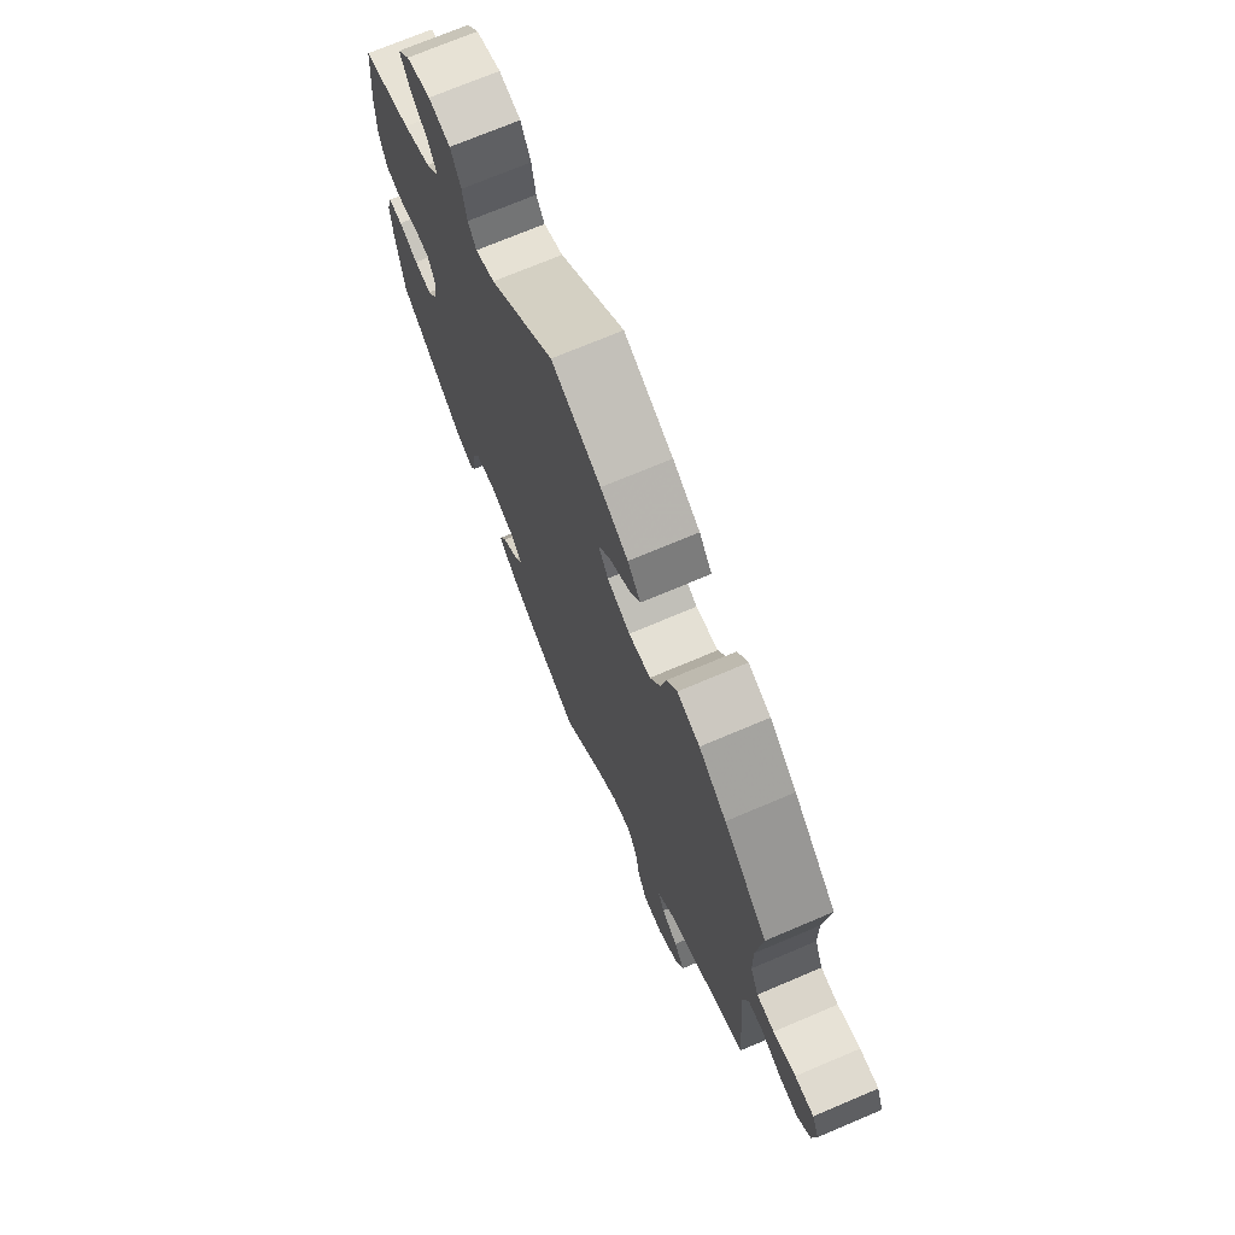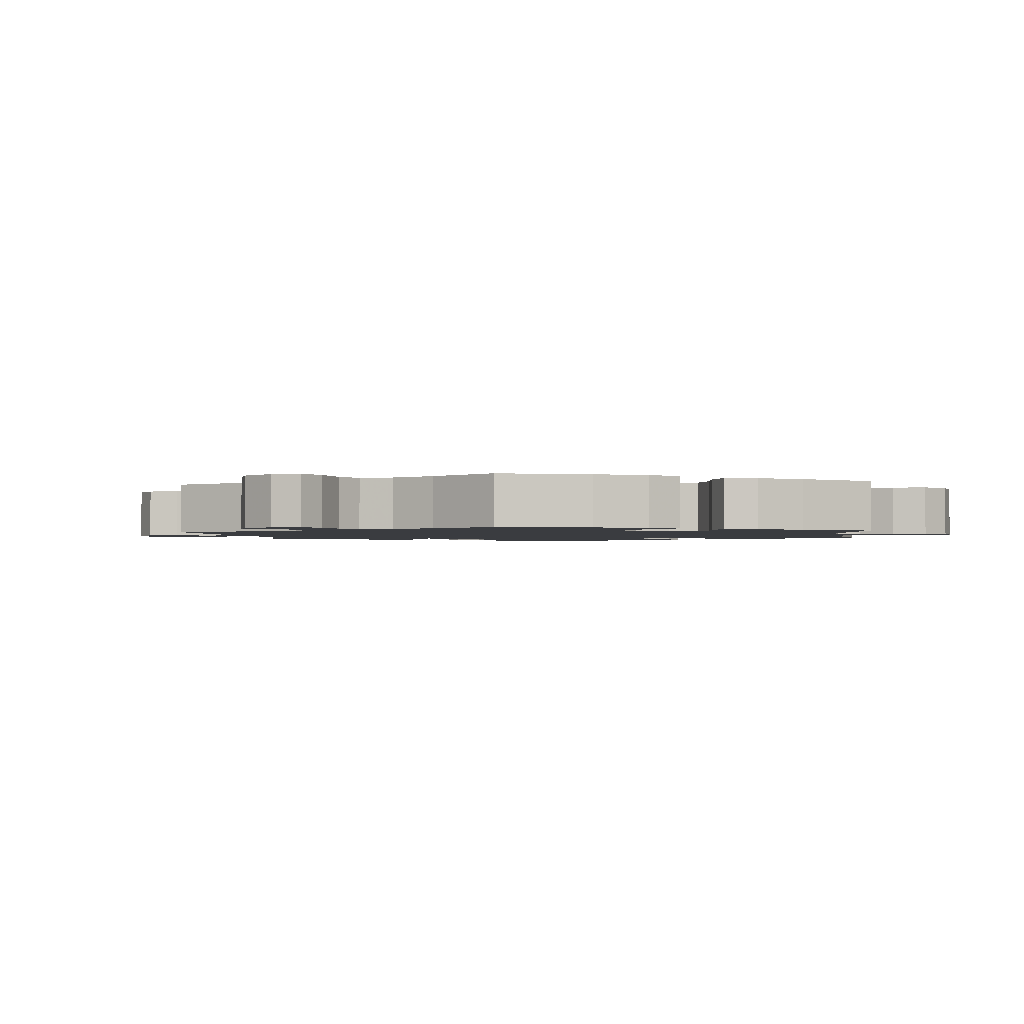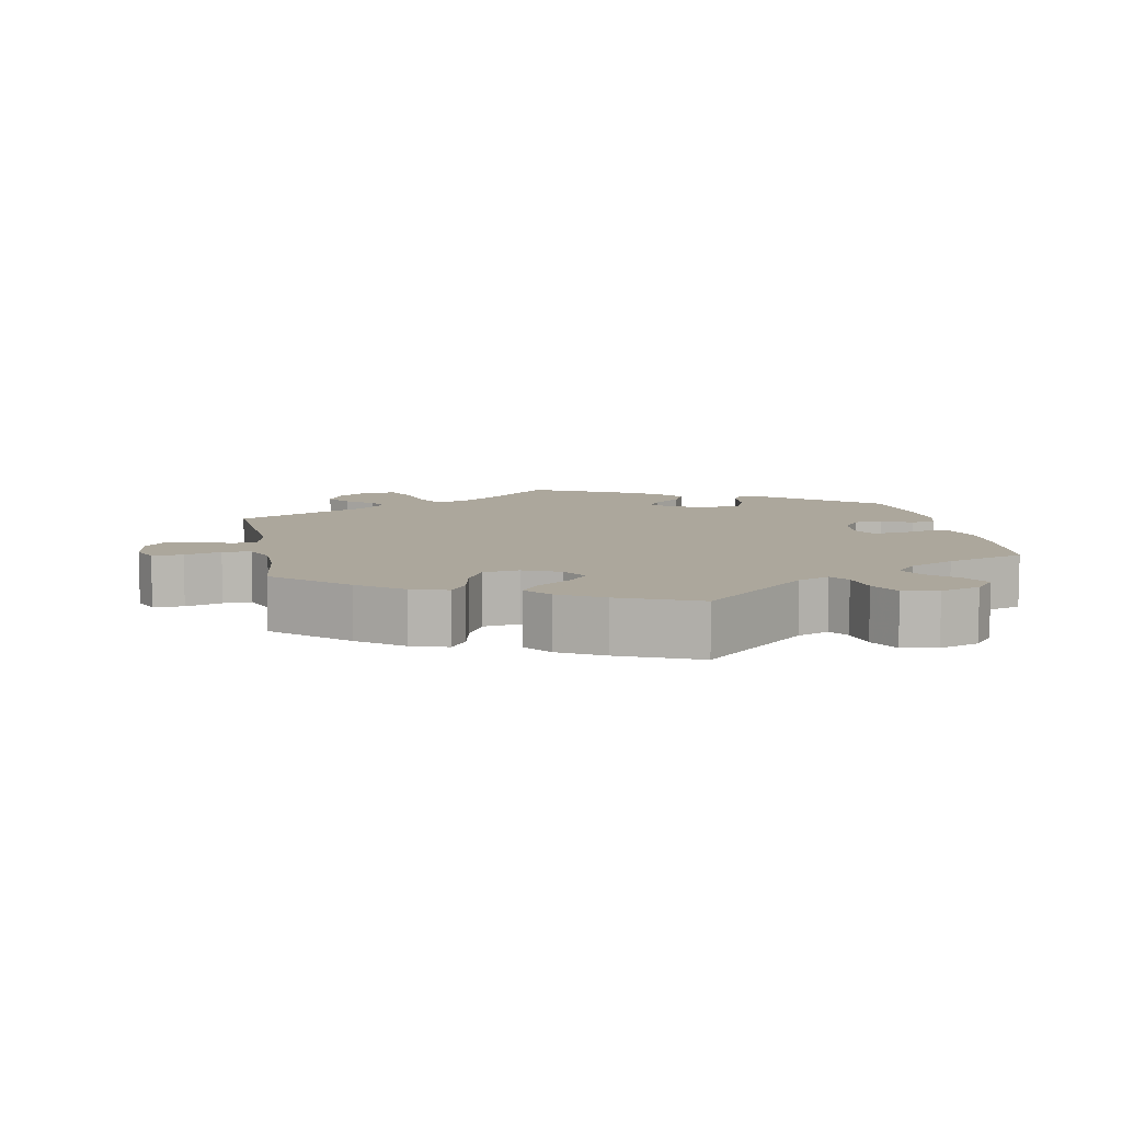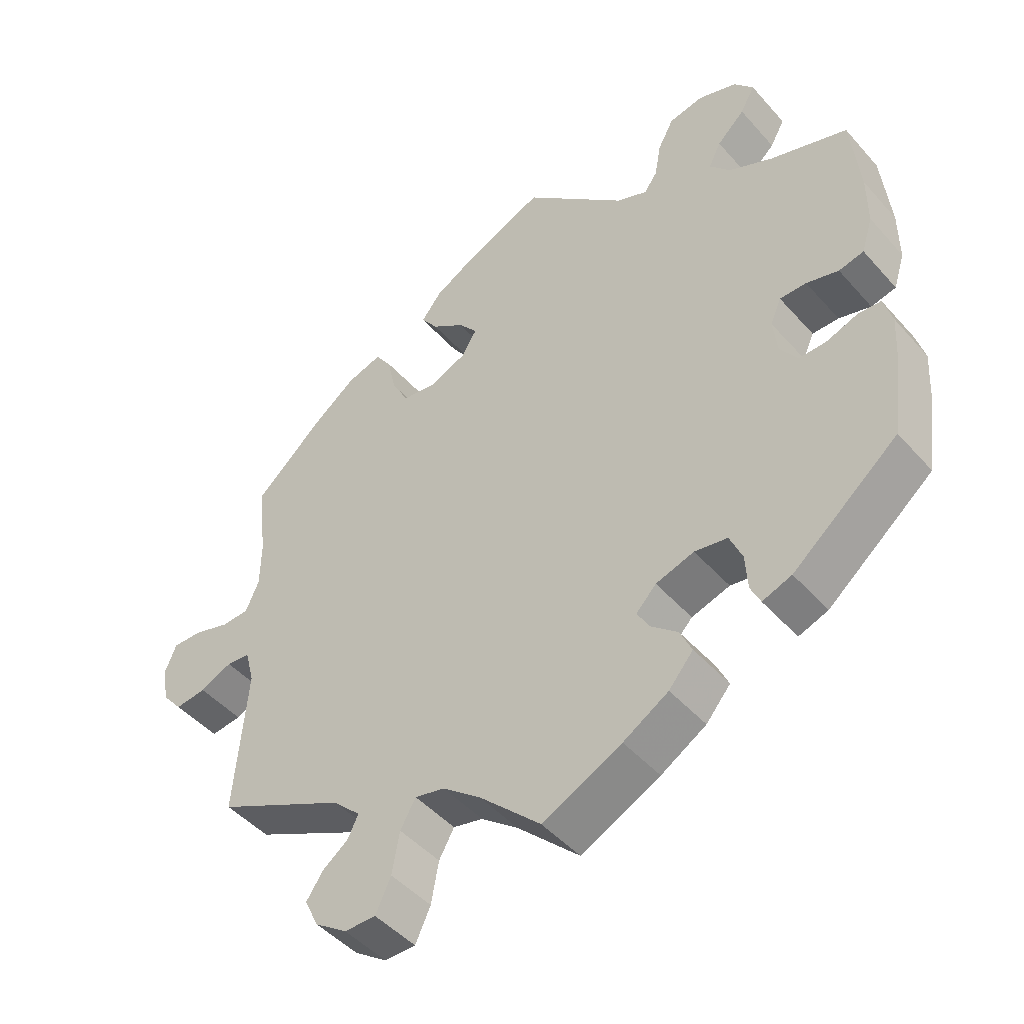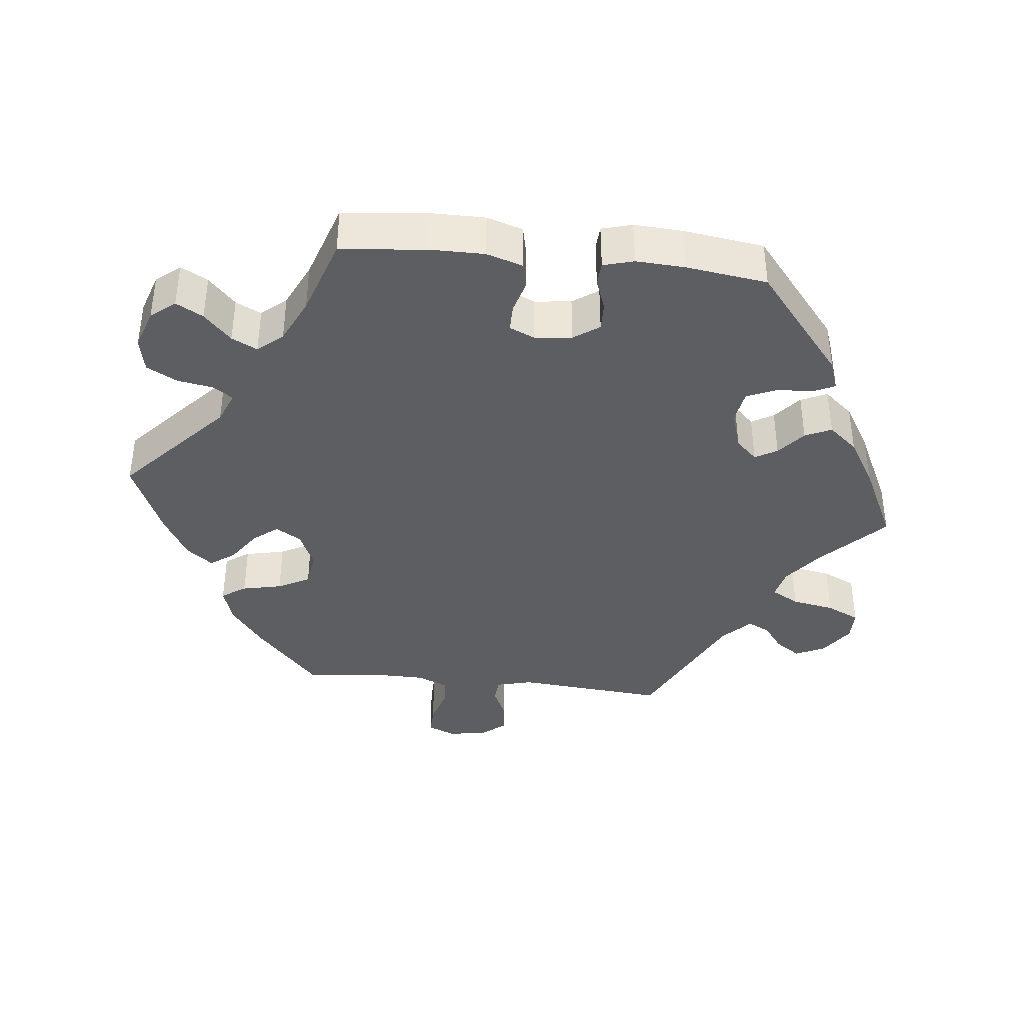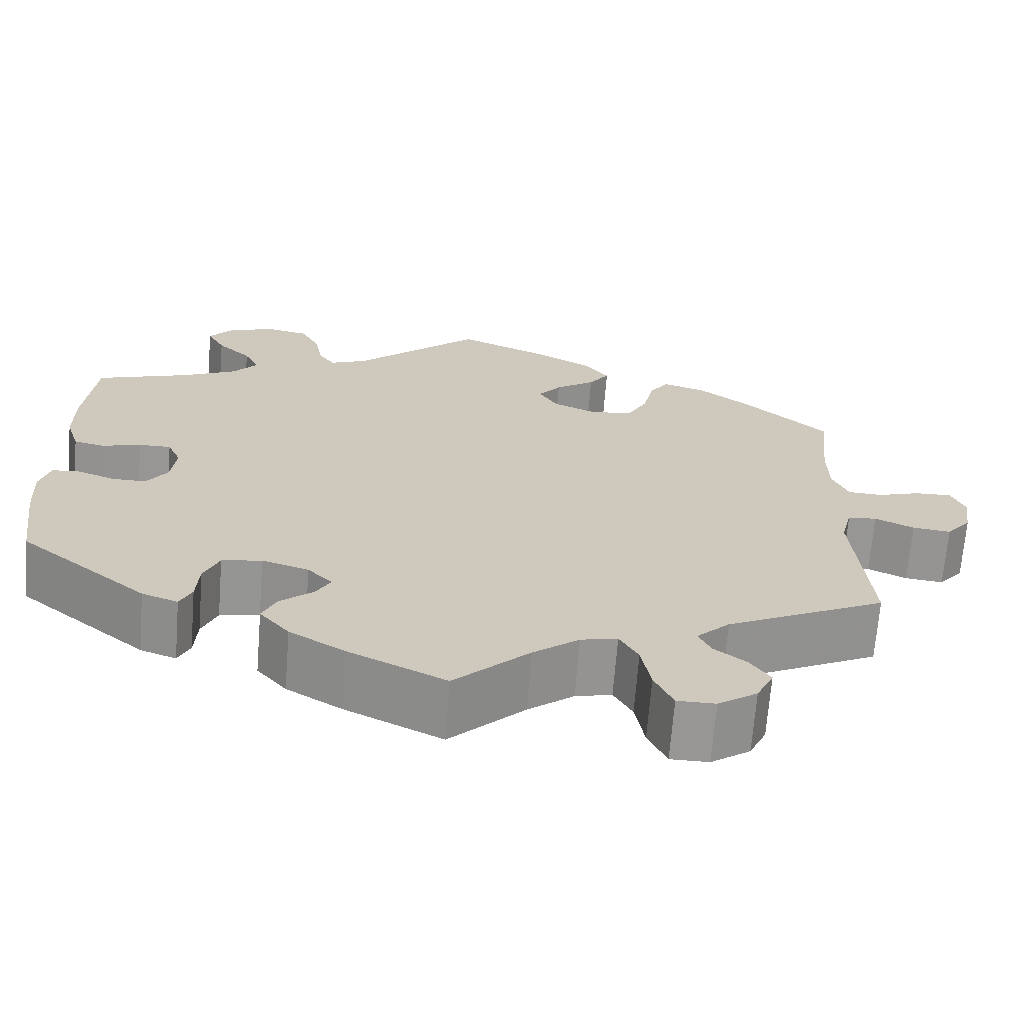
<metadata>
{"format":"obj","ext":"obj","renderer":"f3d","projection":"perspective","resolution":1024,"background":"white","views":[{"elev":71.8,"azim":-113.0,"up":"+Z"},{"elev":-1.7,"azim":-53.3,"up":"+Y"},{"elev":8.4,"azim":-10.8,"up":"+Y"},{"elev":-46.8,"azim":38.9,"up":"+Z"},{"elev":-38.8,"azim":83.9,"up":"+Y"},{"elev":-67.8,"azim":175.5,"up":"+Z"}]}
</metadata>
<code>
v 0.349 0.07 -0.412
v 0.307 0.07 -0.427
v 0.293 0.07 -0.397
v 0.29 0.07 -0.346
v 0.272 0.07 -0.304
v 0.225 0.07 -0.296
v 0.17 0.07 -0.313
v 0.141 0.07 -0.343
v 0.159 0.07 -0.374
v 0.197 0.07 -0.406
v 0.214 0.07 -0.443
v 0.179 0.07 -0.484
v 0.114 0.07 -0.523
v 0 0.07 -0.578
v -0.088 0.07 -0.493
v -0.142 0.07 -0.451
v -0.185 0.07 -0.441
v -0.207 0.07 -0.48
v -0.218 0.07 -0.54
v -0.24 0.07 -0.587
v -0.285 0.07 -0.587
v -0.331 0.07 -0.555
v -0.351 0.07 -0.513
v -0.327 0.07 -0.478
v -0.29 0.07 -0.45
v -0.275 0.07 -0.419
v -0.314 0.07 -0.381
v -0.501 0.07 -0.289
v -0.483 0.07 -0.078
v -0.496 0.07 -0.027
v -0.53 0.07 -0.024
v -0.576 0.07 -0.045
v -0.621 0.07 -0.05
v -0.65 0.07 -0.015
v -0.658 0.07 0.039
v -0.642 0.07 0.078
v -0.599 0.07 0.077
v -0.548 0.07 0.061
v -0.508 0.07 0.063
v -0.489 0.07 0.107
v -0.488 0.07 0.175
v -0.501 0.07 0.288
v -0.402 0.07 0.377
v -0.34 0.07 0.424
v -0.289 0.07 0.44
v -0.266 0.07 0.406
v -0.254 0.07 0.35
v -0.23 0.07 0.305
v -0.18 0.07 0.298
v -0.128 0.07 0.321
v -0.106 0.07 0.357
v -0.133 0.07 0.391
v -0.18 0.07 0.424
v -0.204 0.07 0.458
v -0.175 0.07 0.495
v -0.113 0.07 0.53
v -0.001 0.07 0.578
v 0.147 0.07 0.443
v 0.191 0.07 0.425
v 0.21 0.07 0.452
v 0.219 0.07 0.503
v 0.242 0.07 0.546
v 0.291 0.07 0.556
v 0.347 0.07 0.537
v 0.375 0.07 0.503
v 0.354 0.07 0.465
v 0.314 0.07 0.427
v 0.296 0.07 0.391
v 0.326 0.07 0.356
v 0.389 0.07 0.326
v 0.5 0.07 0.289
v 0.512 0.07 0.167
v 0.512 0.07 0.092
v 0.496 0.07 0.041
v 0.46 0.07 0.033
v 0.414 0.07 0.046
v 0.376 0.07 0.046
v 0.36 0.07 0.01
v 0.366 0.07 -0.042
v 0.391 0.07 -0.078
v 0.431 0.07 -0.077
v 0.475 0.07 -0.061
v 0.508 0.07 -0.063
v 0.52 0.07 -0.106
v 0.516 0.07 -0.175
v 0.5 0.07 -0.289
v 0.349 0 -0.412
v 0.307 0 -0.427
v 0.293 0 -0.397
v 0.29 0 -0.346
v 0.272 0 -0.304
v 0.225 0 -0.296
v 0.17 0 -0.313
v 0.141 0 -0.343
v 0.159 0 -0.374
v 0.197 0 -0.406
v 0.214 0 -0.443
v 0.179 0 -0.484
v 0.114 0 -0.523
v 0 0 -0.578
v -0.088 0 -0.493
v -0.142 0 -0.451
v -0.185 0 -0.441
v -0.207 0 -0.48
v -0.218 0 -0.54
v -0.24 0 -0.587
v -0.285 0 -0.587
v -0.331 0 -0.555
v -0.351 0 -0.513
v -0.327 0 -0.478
v -0.29 0 -0.45
v -0.275 0 -0.419
v -0.314 0 -0.381
v -0.501 0 -0.289
v -0.483 0 -0.078
v -0.496 0 -0.027
v -0.53 0 -0.024
v -0.576 0 -0.045
v -0.621 0 -0.05
v -0.65 0 -0.015
v -0.658 0 0.039
v -0.642 0 0.078
v -0.599 0 0.077
v -0.548 0 0.061
v -0.508 0 0.063
v -0.489 0 0.107
v -0.488 0 0.175
v -0.501 0 0.288
v -0.402 0 0.377
v -0.34 0 0.424
v -0.289 0 0.44
v -0.266 0 0.406
v -0.254 0 0.35
v -0.23 0 0.305
v -0.18 0 0.298
v -0.128 0 0.321
v -0.106 0 0.357
v -0.133 0 0.391
v -0.18 0 0.424
v -0.204 0 0.458
v -0.175 0 0.495
v -0.113 0 0.53
v -0.001 0 0.578
v 0.147 0 0.443
v 0.191 0 0.425
v 0.21 0 0.452
v 0.219 0 0.503
v 0.242 0 0.546
v 0.291 0 0.556
v 0.347 0 0.537
v 0.375 0 0.503
v 0.354 0 0.465
v 0.314 0 0.427
v 0.296 0 0.391
v 0.326 0 0.356
v 0.389 0 0.326
v 0.5 0 0.289
v 0.512 0 0.167
v 0.512 0 0.092
v 0.496 0 0.041
v 0.46 0 0.033
v 0.414 0 0.046
v 0.376 0 0.046
v 0.36 0 0.01
v 0.366 0 -0.042
v 0.391 0 -0.078
v 0.431 0 -0.077
v 0.475 0 -0.061
v 0.508 0 -0.063
v 0.52 0 -0.106
v 0.516 0 -0.175
v 0.5 0 -0.289
f 81 82 83 84
f 80 81 84 85
f 73 74 75 76
f 73 76 77
f 70 71 72 73
f 69 70 73 77
f 68 69 77 78
f 64 65 66 67
f 64 67 68
f 63 64 68
f 60 61 62 63
f 59 60 63 68
f 55 56 57 58
f 55 58 59
f 52 53 54 55
f 51 52 55 59
f 50 51 59 68
f 44 45 46 47
f 44 47 48
f 41 42 43 44
f 40 41 44 48
f 39 40 48 49
f 35 36 37 38
f 35 38 39
f 34 35 39
f 31 32 33 34
f 31 34 39
f 30 31 39 49
f 27 28 29
f 26 27 29 30
f 22 23 24 25
f 22 25 26
f 21 22 26
f 18 19 20 21
f 17 18 21 26
f 16 17 26 30
f 12 13 14 15
f 9 10 11 12
f 8 9 12 15
f 7 8 15 16
f 1 2 3 4
f 1 4 5
f 80 85 86 1
f 50 68 78 79
f 7 16 30 49
f 6 7 49 50
f 5 6 50 79
f 1 5 79 80
f 170 169 168 167
f 171 170 167 166
f 162 161 160 159
f 163 162 159
f 159 158 157 156
f 163 159 156 155
f 164 163 155 154
f 153 152 151 150
f 154 153 150
f 154 150 149
f 149 148 147 146
f 154 149 146 145
f 144 143 142 141
f 145 144 141
f 141 140 139 138
f 145 141 138 137
f 154 145 137 136
f 133 132 131 130
f 134 133 130
f 130 129 128 127
f 134 130 127 126
f 135 134 126 125
f 124 123 122 121
f 125 124 121
f 125 121 120
f 120 119 118 117
f 125 120 117
f 135 125 117 116
f 115 114 113
f 116 115 113 112
f 111 110 109 108
f 112 111 108
f 112 108 107
f 107 106 105 104
f 112 107 104 103
f 116 112 103 102
f 101 100 99 98
f 98 97 96 95
f 101 98 95 94
f 102 101 94 93
f 90 89 88 87
f 91 90 87
f 87 172 171 166
f 165 164 154 136
f 135 116 102 93
f 136 135 93 92
f 165 136 92 91
f 166 165 91 87
f 1 87 88 2
f 2 88 89 3
f 3 89 90 4
f 4 90 91 5
f 5 91 92 6
f 6 92 93 7
f 7 93 94 8
f 8 94 95 9
f 9 95 96 10
f 10 96 97 11
f 11 97 98 12
f 12 98 99 13
f 13 99 100 14
f 14 100 101 15
f 15 101 102 16
f 16 102 103 17
f 17 103 104 18
f 18 104 105 19
f 19 105 106 20
f 20 106 107 21
f 21 107 108 22
f 22 108 109 23
f 23 109 110 24
f 24 110 111 25
f 25 111 112 26
f 26 112 113 27
f 27 113 114 28
f 28 114 115 29
f 29 115 116 30
f 30 116 117 31
f 31 117 118 32
f 32 118 119 33
f 33 119 120 34
f 34 120 121 35
f 35 121 122 36
f 36 122 123 37
f 37 123 124 38
f 38 124 125 39
f 39 125 126 40
f 40 126 127 41
f 41 127 128 42
f 42 128 129 43
f 43 129 130 44
f 44 130 131 45
f 45 131 132 46
f 46 132 133 47
f 47 133 134 48
f 48 134 135 49
f 49 135 136 50
f 50 136 137 51
f 51 137 138 52
f 52 138 139 53
f 53 139 140 54
f 54 140 141 55
f 55 141 142 56
f 56 142 143 57
f 57 143 144 58
f 58 144 145 59
f 59 145 146 60
f 60 146 147 61
f 61 147 148 62
f 62 148 149 63
f 63 149 150 64
f 64 150 151 65
f 65 151 152 66
f 66 152 153 67
f 67 153 154 68
f 68 154 155 69
f 69 155 156 70
f 70 156 157 71
f 71 157 158 72
f 72 158 159 73
f 73 159 160 74
f 74 160 161 75
f 75 161 162 76
f 76 162 163 77
f 77 163 164 78
f 78 164 165 79
f 79 165 166 80
f 80 166 167 81
f 81 167 168 82
f 82 168 169 83
f 83 169 170 84
f 84 170 171 85
f 85 171 172 86
f 86 172 87 1

</code>
